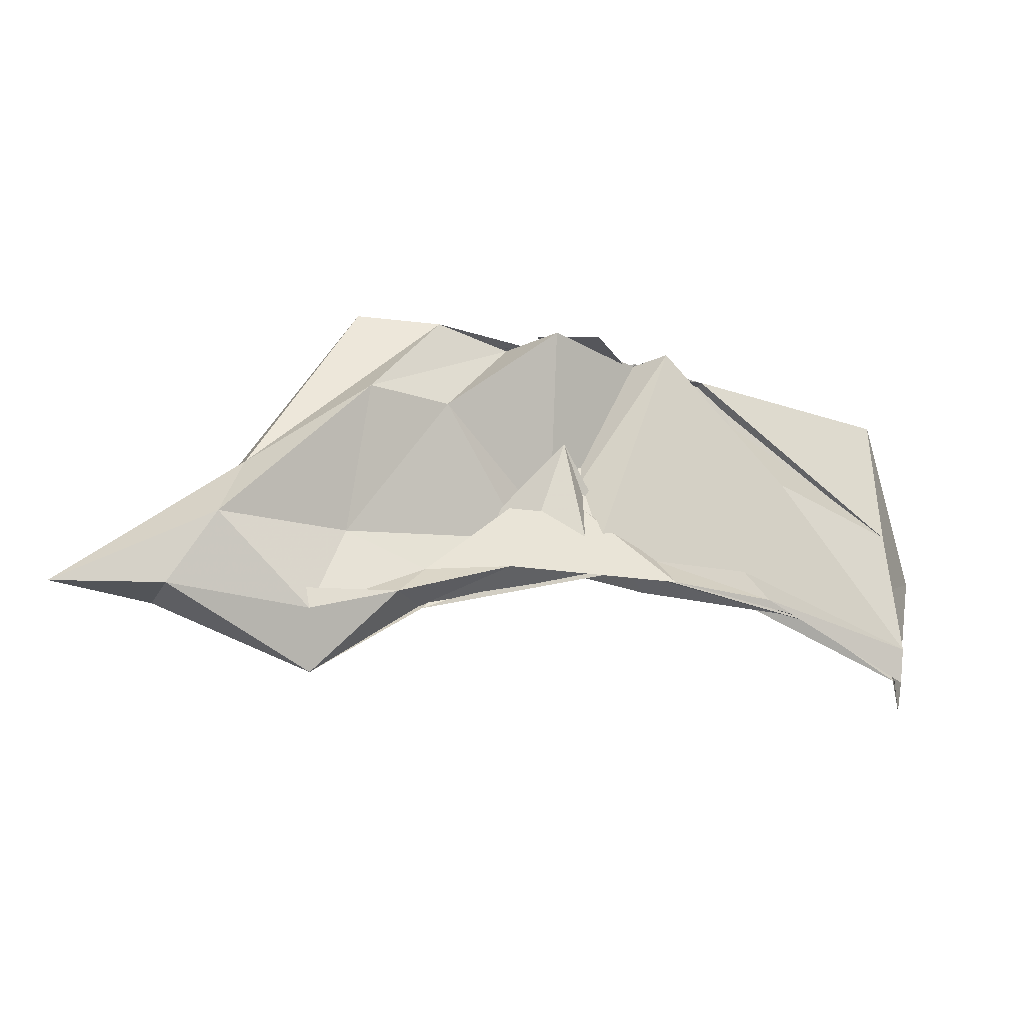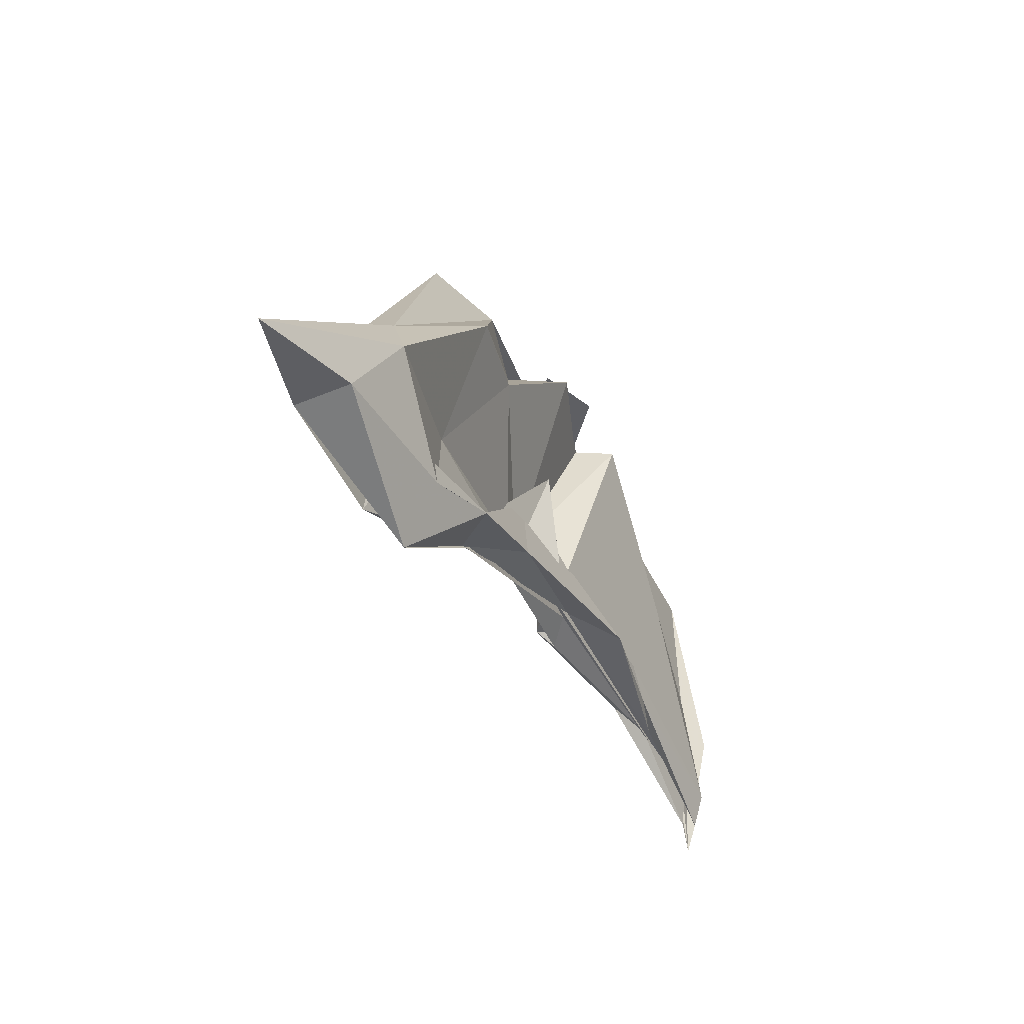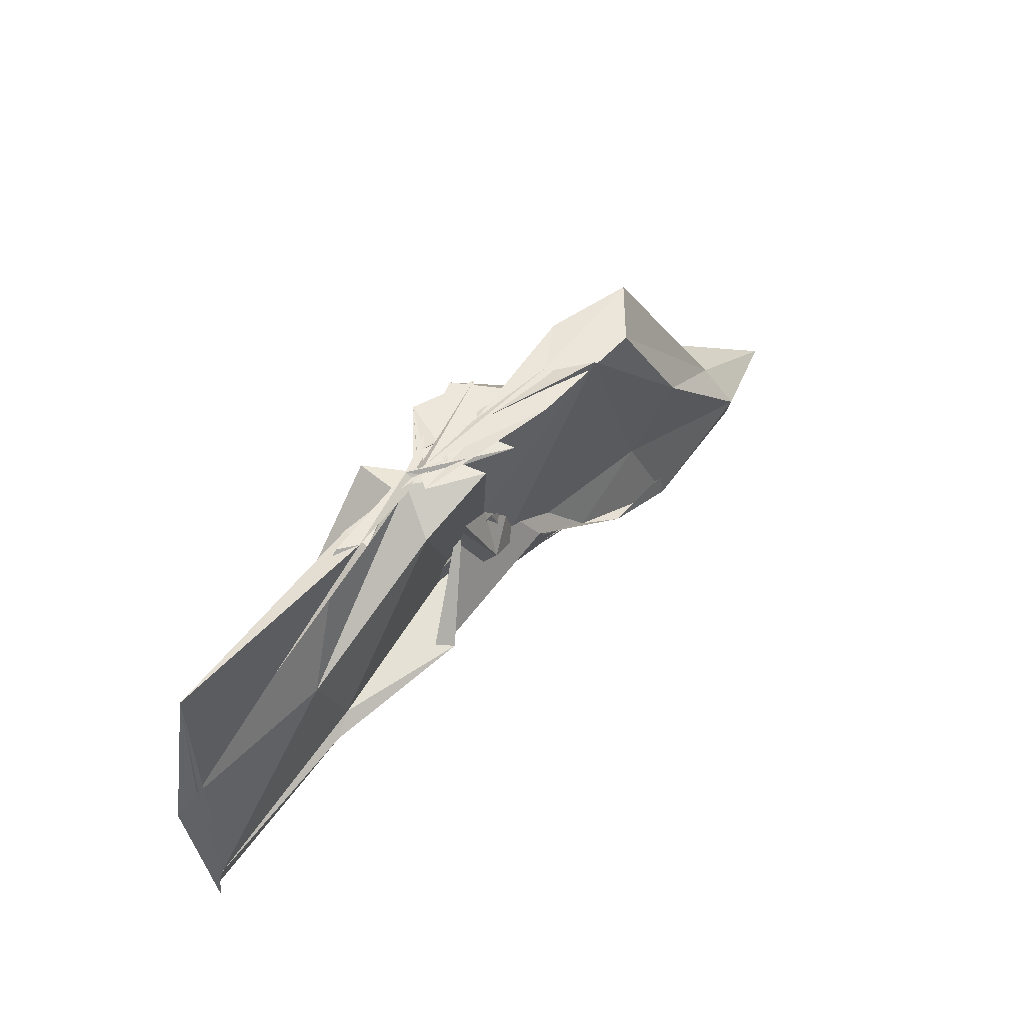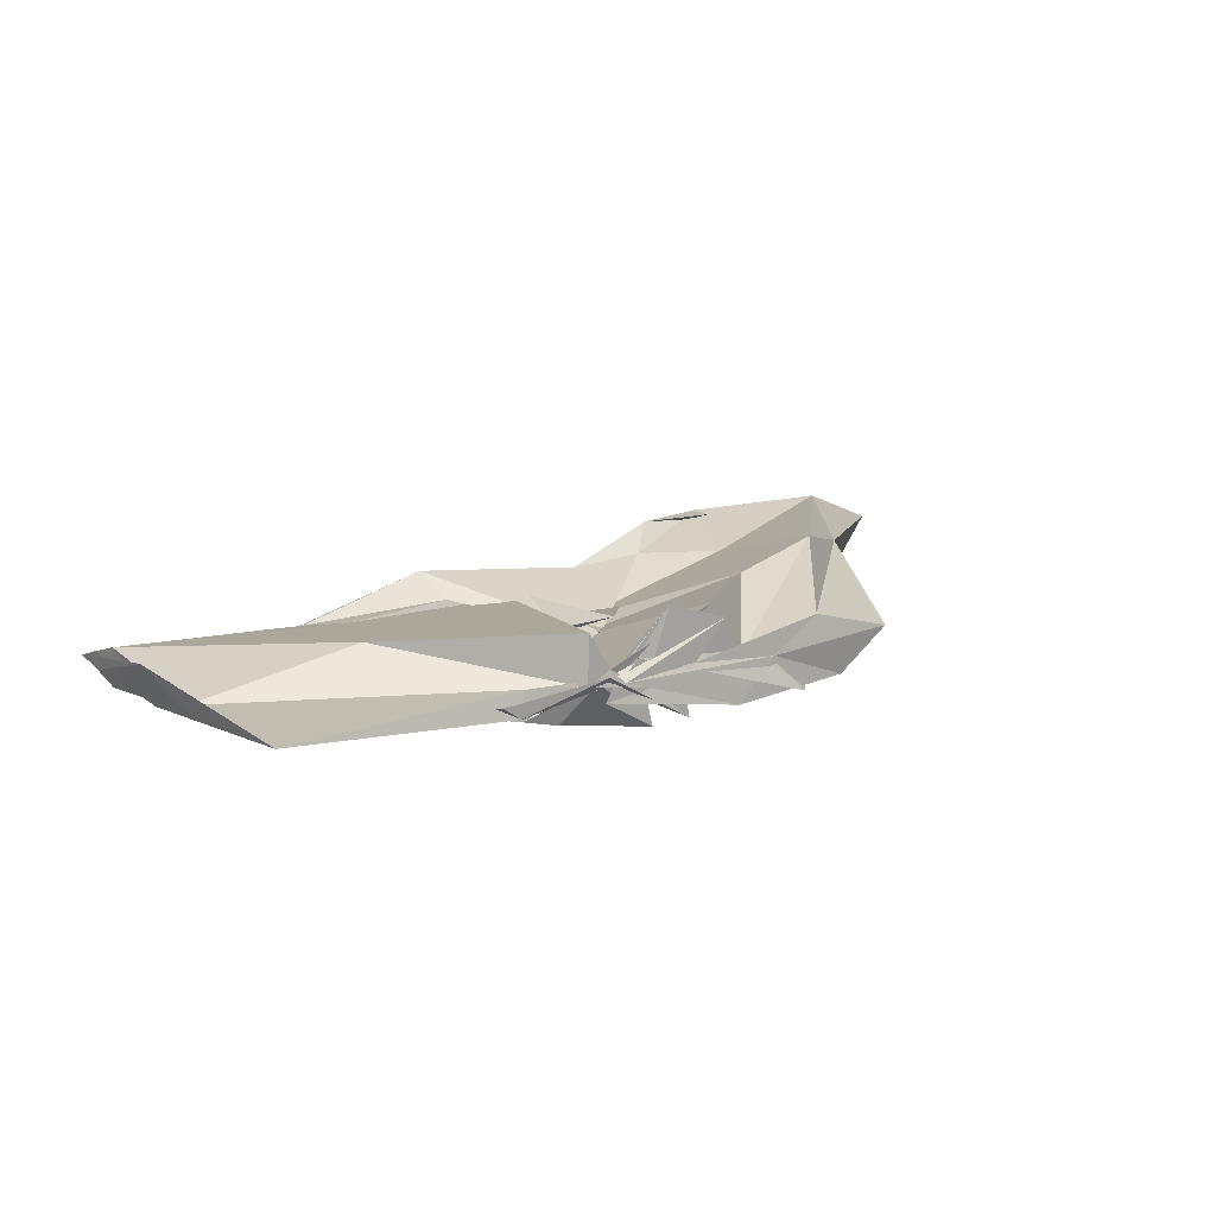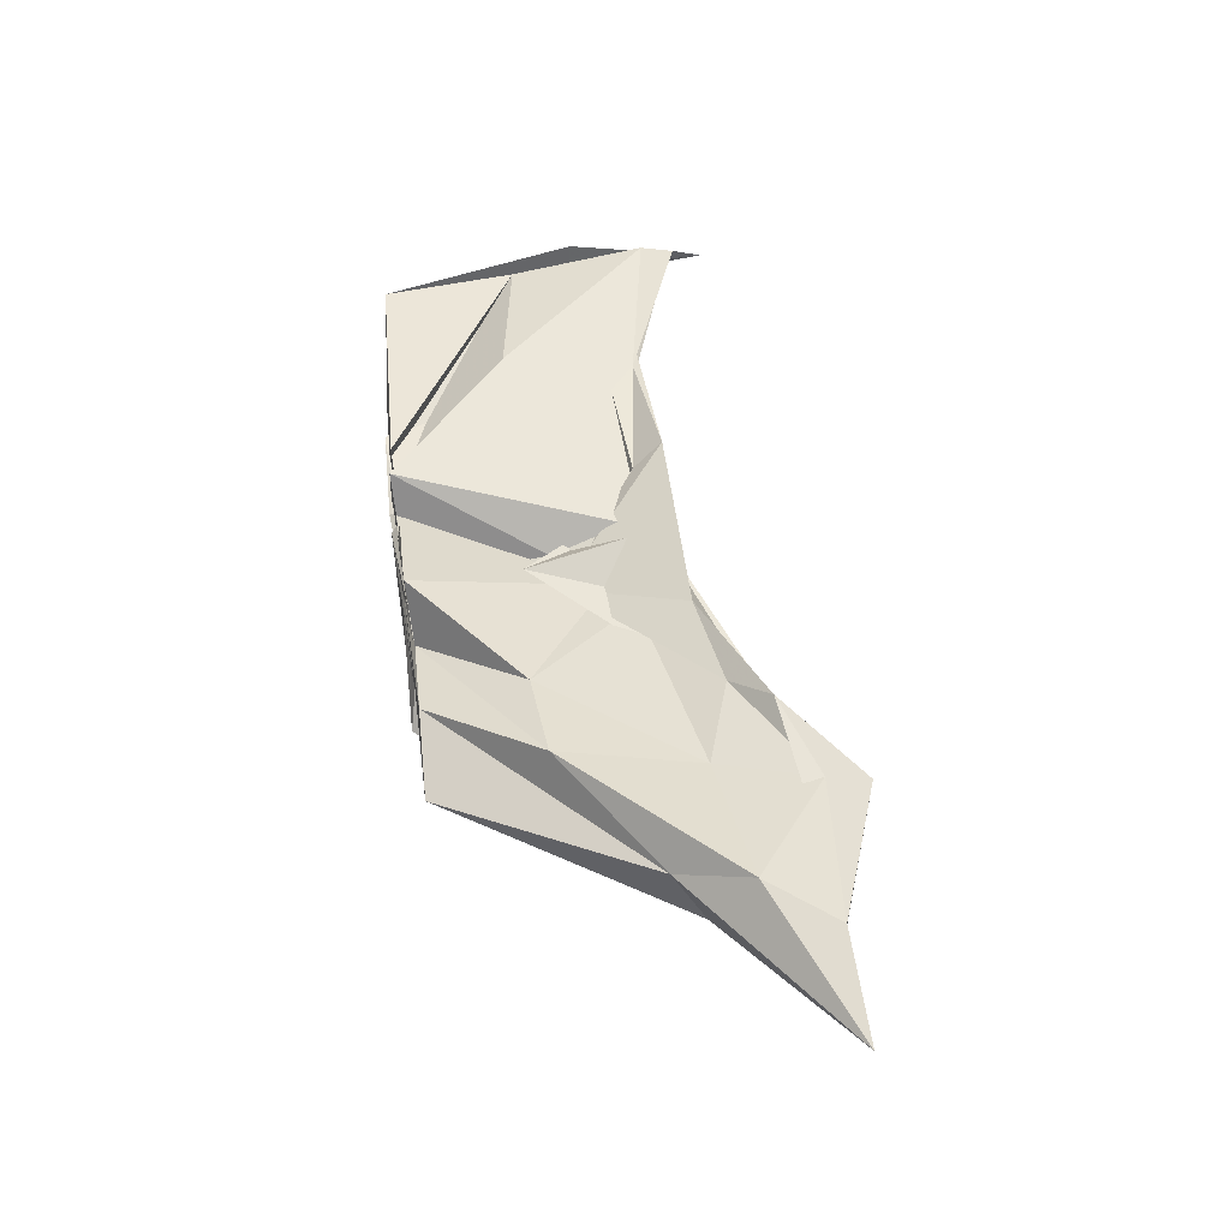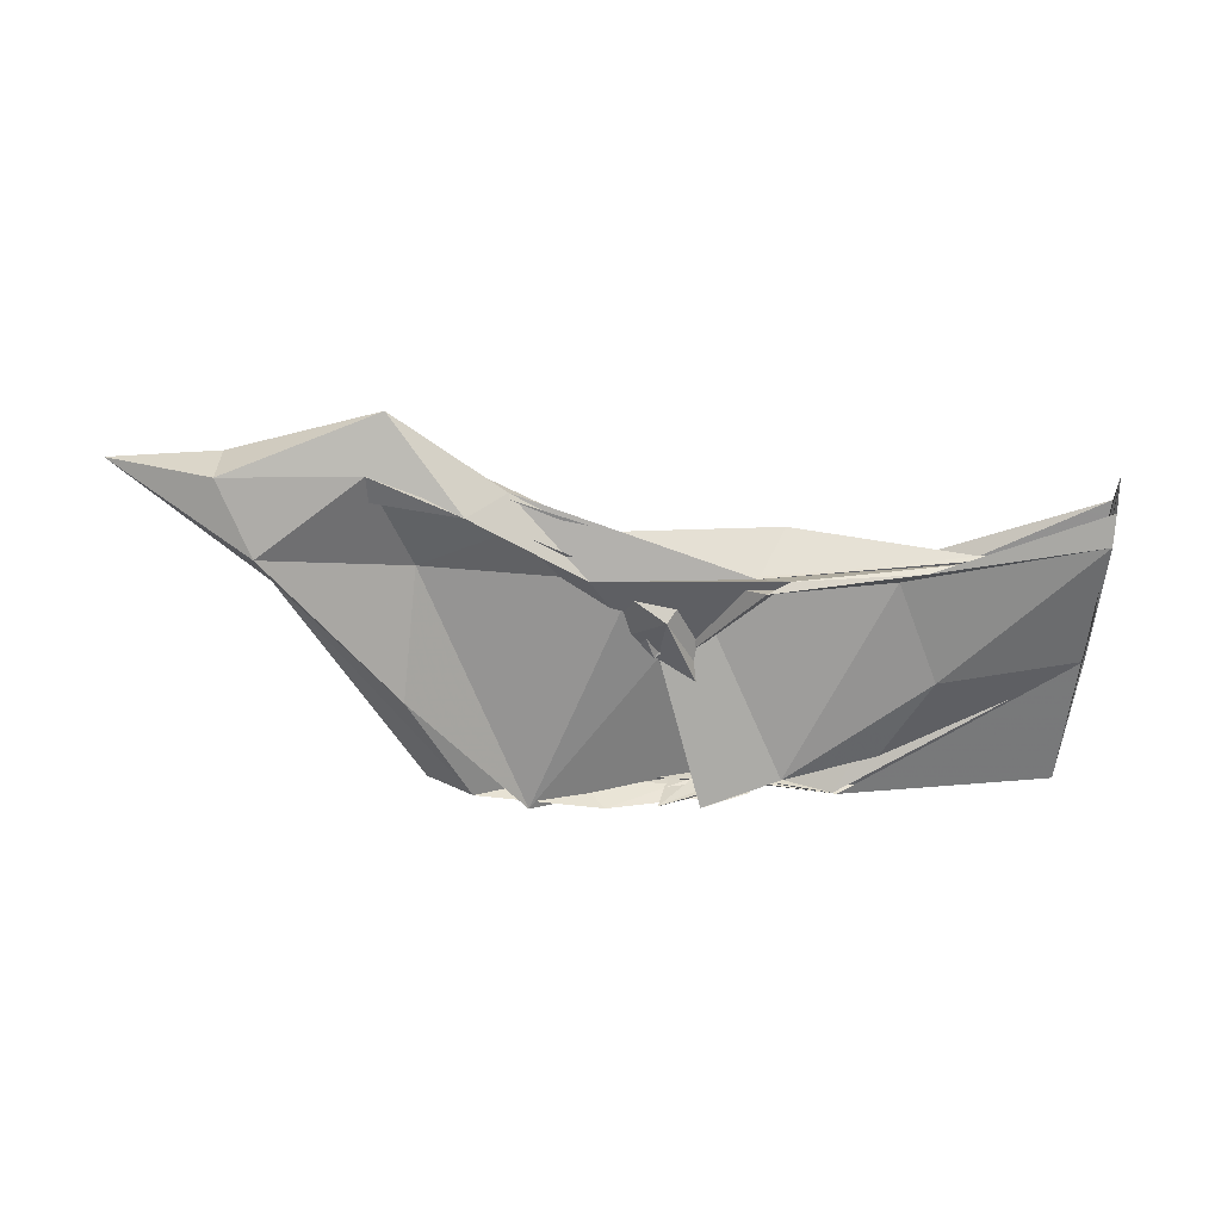
<metadata>
{"format":"obj","ext":"obj","renderer":"f3d","projection":"perspective","resolution":1024,"background":"white","views":[{"elev":-23.4,"azim":157.4,"up":"+Z"},{"elev":-40.6,"azim":116.6,"up":"+Z"},{"elev":52.5,"azim":-50.6,"up":"+Z"},{"elev":15.6,"azim":-36.4,"up":"+Y"},{"elev":54.3,"azim":81.5,"up":"+Y"},{"elev":-59.7,"azim":177.9,"up":"+Y"}]}
</metadata>
<code>
v -0.5305 0.0045 0.2474
v -0.5029 -0.003477 0.09257
v -0.3198 -0.002238 0.2515
v -0.3758 0.01372 0.2487
v -0.4347 -0.002877 0.2471
v -0.4588 0.03461 0.2487
v -0.5333 0.00719 0.2493
v -0.5509 -1.568e-05 0.2514
v -0.5924 -0.01282 0.2481
v -0.5915 0.005869 0.248
v -0.5959 -0.009986 0.2509
v -0.6077 -0.001323 0.251
v -0.5414 0.0001628 0.2489
v -0.5029 -0.03304 0.2495
v -0.5138 0.01047 0.2499
v -0.4183 -0.001543 0.2473
v -0.3523 -0.0296 0.2469
v -0.2401 0.01422 0.1158
v -0.3177 0.04022 0.1756
v -0.3788 0.02583 0.1798
v -0.4746 -0.01727 0.118
v -0.5487 0.03177 0.2503
v -0.6462 0.02329 0.1649
v -0.7476 0.0005697 0.1471
v -0.7416 0.0001186 0.2394
v -0.7486 -0.0031 0.1447
v -0.6514 -0.01544 0.1578
v -0.5554 -0.02786 0.2287
v -0.4713 -0.003417 0.1515
v -0.3894 -0.03143 0.2553
v -0.3089 -0.04318 0.1675
v -0.2241 -0.01771 0.09502
v -0.2193 0.03517 0.06876
v -0.3129 0.01038 0.07923
v -0.4499 -0.01039 0.1032
v -0.4982 0.009462 0.09152
v -0.616 0.01312 0.09448
v -0.7496 0.01147 0.05304
v -0.7477 -0.01128 0.1058
v -0.7549 0.01509 0.1041
v -0.751 -0.01256 0.05501
v -0.6212 -0.007957 0.08733
v -0.4899 0.0113 0.1007
v -0.4529 -0.00469 0.09542
v -0.3149 -0.01642 0.0815
v -0.2175 -0.04029 0.06835
v -0.1223 -0.002448 0.01959
v -0.2859 0.02363 0.01553
v -0.3692 0.01266 0.05916
v -0.4683 -0.007595 0.1498
v -0.5434 0.01518 0.09084
v -0.6373 0.01097 0.07638
v -0.7507 0.003758 0.02959
v -0.7508 -0.00348 0.008835
v -0.7516 -0.006739 0.03377
v -0.6376 -0.01353 0.0778
v -0.5353 -0.02968 0.087
v -0.4742 0.01109 0.1727
v -0.3751 -0.01776 0.05399
v -0.2861 -0.02897 0.01416
v -0.1929 -0.02281 0.02127
v -0.1929 0.0167 0.02181
v -0.4101 -0.0066 0.25
v -0.4721 0.0002322 0.2503
v -0.5244 -0.003483 0.2466
v -0.5092 -0.007897 0.2503
v -0.5301 0.001043 0.2468
v -0.5326 -0.002879 0.2477
v -0.5368 0.004103 0.2537
v -0.5302 -0.00267 0.2499
v -0.5375 -0.0121 0.2503
v -0.44 -0.03121 0.2533
v -0.5254 -0.001298 0.2539
v -0.4476 0.0237 0.2486
v -0.4906 0.0388 0.2493
v -0.4747 -0.03355 0.2487
v -0.4991 -0.001569 0.247
v -0.3454 0.02699 0.03493
v -0.4309 0.0146 0.07006
v -0.5504 0.03051 0.07032
v -0.6711 0.0009302 0.07125
v -0.7468 -0.0002917 0.06563
v -0.6725 -0.003962 0.07321
v -0.5506 -0.02259 0.08116
v -0.4244 -0.01557 0.09012
v -0.3465 -0.02959 0.04028
v -0.2961 -0.003919 -0.01848
v -0.3712 -0.004391 0.03864
v -0.5317 -0.002585 0.09252
v -0.7491 -0.003914 0.06161
v -0.531 -0.006001 0.08949
v -0.372 -0.001299 0.03597
f 3 18 4
f 4 18 19
f 4 19 5
f 5 19 20
f 5 20 6
f 6 20 21
f 6 21 7
f 7 21 22
f 7 22 8
f 8 22 23
f 8 23 9
f 9 23 24
f 9 24 10
f 10 24 25
f 10 25 11
f 11 25 26
f 11 26 12
f 12 26 27
f 12 27 13
f 13 27 28
f 13 28 14
f 14 28 29
f 14 29 15
f 15 29 30
f 15 30 16
f 16 30 31
f 16 31 17
f 17 31 32
f 17 32 3
f 3 32 18
f 18 33 19
f 19 33 34
f 19 34 20
f 20 34 35
f 20 35 21
f 21 35 36
f 21 36 22
f 22 36 37
f 22 37 23
f 23 37 38
f 23 38 24
f 24 38 39
f 24 39 25
f 25 39 40
f 25 40 26
f 26 40 41
f 26 41 27
f 27 41 42
f 27 42 28
f 28 42 43
f 28 43 29
f 29 43 44
f 29 44 30
f 30 44 45
f 30 45 31
f 31 45 46
f 31 46 32
f 32 46 47
f 32 47 18
f 18 47 33
f 33 48 34
f 34 48 49
f 34 49 35
f 35 49 50
f 35 50 36
f 36 50 51
f 36 51 37
f 37 51 52
f 37 52 38
f 38 52 53
f 38 53 39
f 39 53 54
f 39 54 40
f 40 54 55
f 40 55 41
f 41 55 56
f 41 56 42
f 42 56 57
f 42 57 43
f 43 57 58
f 43 58 44
f 44 58 59
f 44 59 45
f 45 59 60
f 45 60 46
f 46 60 61
f 46 61 47
f 47 61 62
f 47 62 33
f 33 62 48
f 63 64 73
f 64 74 73
f 64 65 74
f 65 66 74
f 66 75 74
f 66 67 75
f 67 68 75
f 68 76 75
f 68 69 76
f 69 70 76
f 70 77 76
f 70 71 77
f 71 72 77
f 72 73 77
f 72 63 73
f 78 88 79
f 79 88 89
f 79 89 80
f 80 89 81
f 81 89 90
f 81 90 82
f 82 90 83
f 83 90 91
f 83 91 84
f 84 91 85
f 85 91 92
f 85 92 86
f 86 92 87
f 87 92 88
f 87 88 78
f 3 4 63
f 63 4 64
f 4 5 64
f 64 5 65
f 5 6 65
f 6 7 65
f 65 7 66
f 7 8 66
f 66 8 67
f 8 9 67
f 9 10 67
f 67 10 68
f 10 11 68
f 68 11 69
f 11 12 69
f 12 13 69
f 69 13 70
f 13 14 70
f 70 14 71
f 14 15 71
f 15 16 71
f 71 16 72
f 16 17 72
f 72 17 63
f 17 3 63
f 48 78 49
f 49 78 79
f 49 79 50
f 50 79 80
f 50 80 51
f 51 80 52
f 52 80 81
f 52 81 53
f 53 81 82
f 53 82 54
f 54 82 55
f 55 82 83
f 55 83 56
f 56 83 84
f 56 84 57
f 57 84 58
f 58 84 85
f 58 85 59
f 59 85 86
f 59 86 60
f 60 86 61
f 61 86 87
f 61 87 62
f 62 87 78
f 62 78 48
f 73 74 1
f 74 75 1
f 75 76 1
f 76 77 1
f 77 73 1
f 89 88 2
f 90 89 2
f 91 90 2
f 92 91 2
f 88 92 2

</code>
